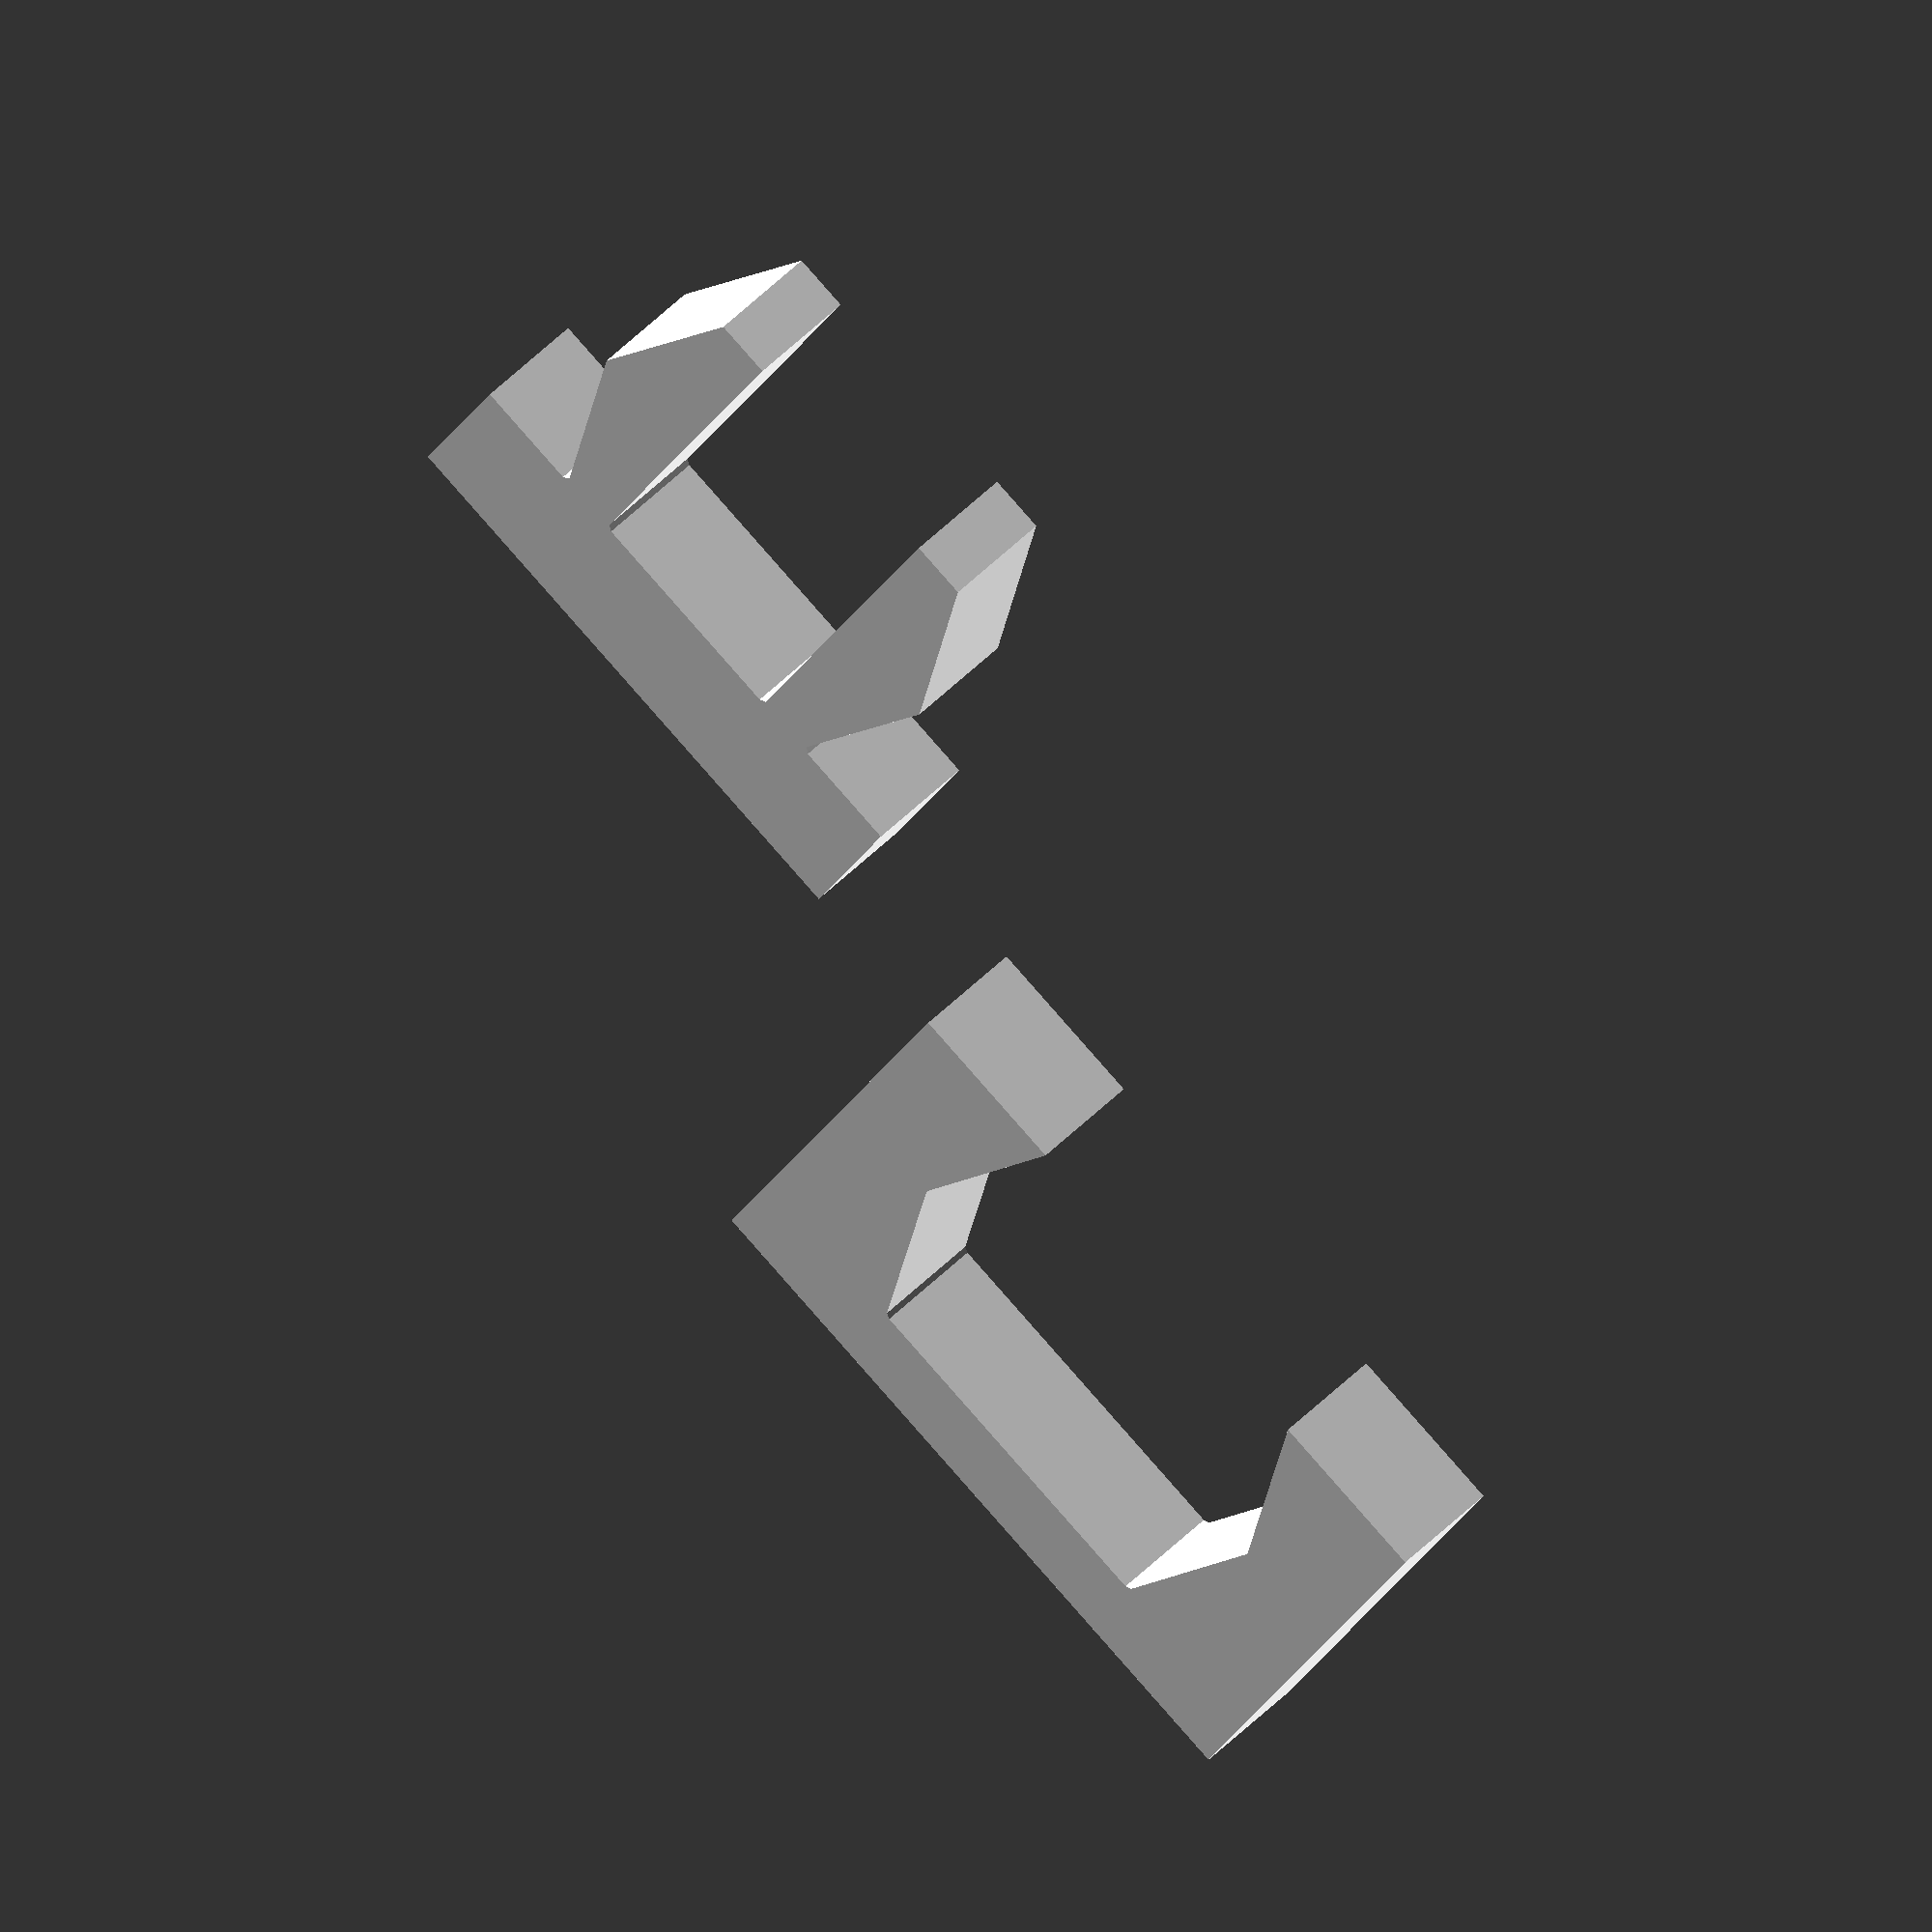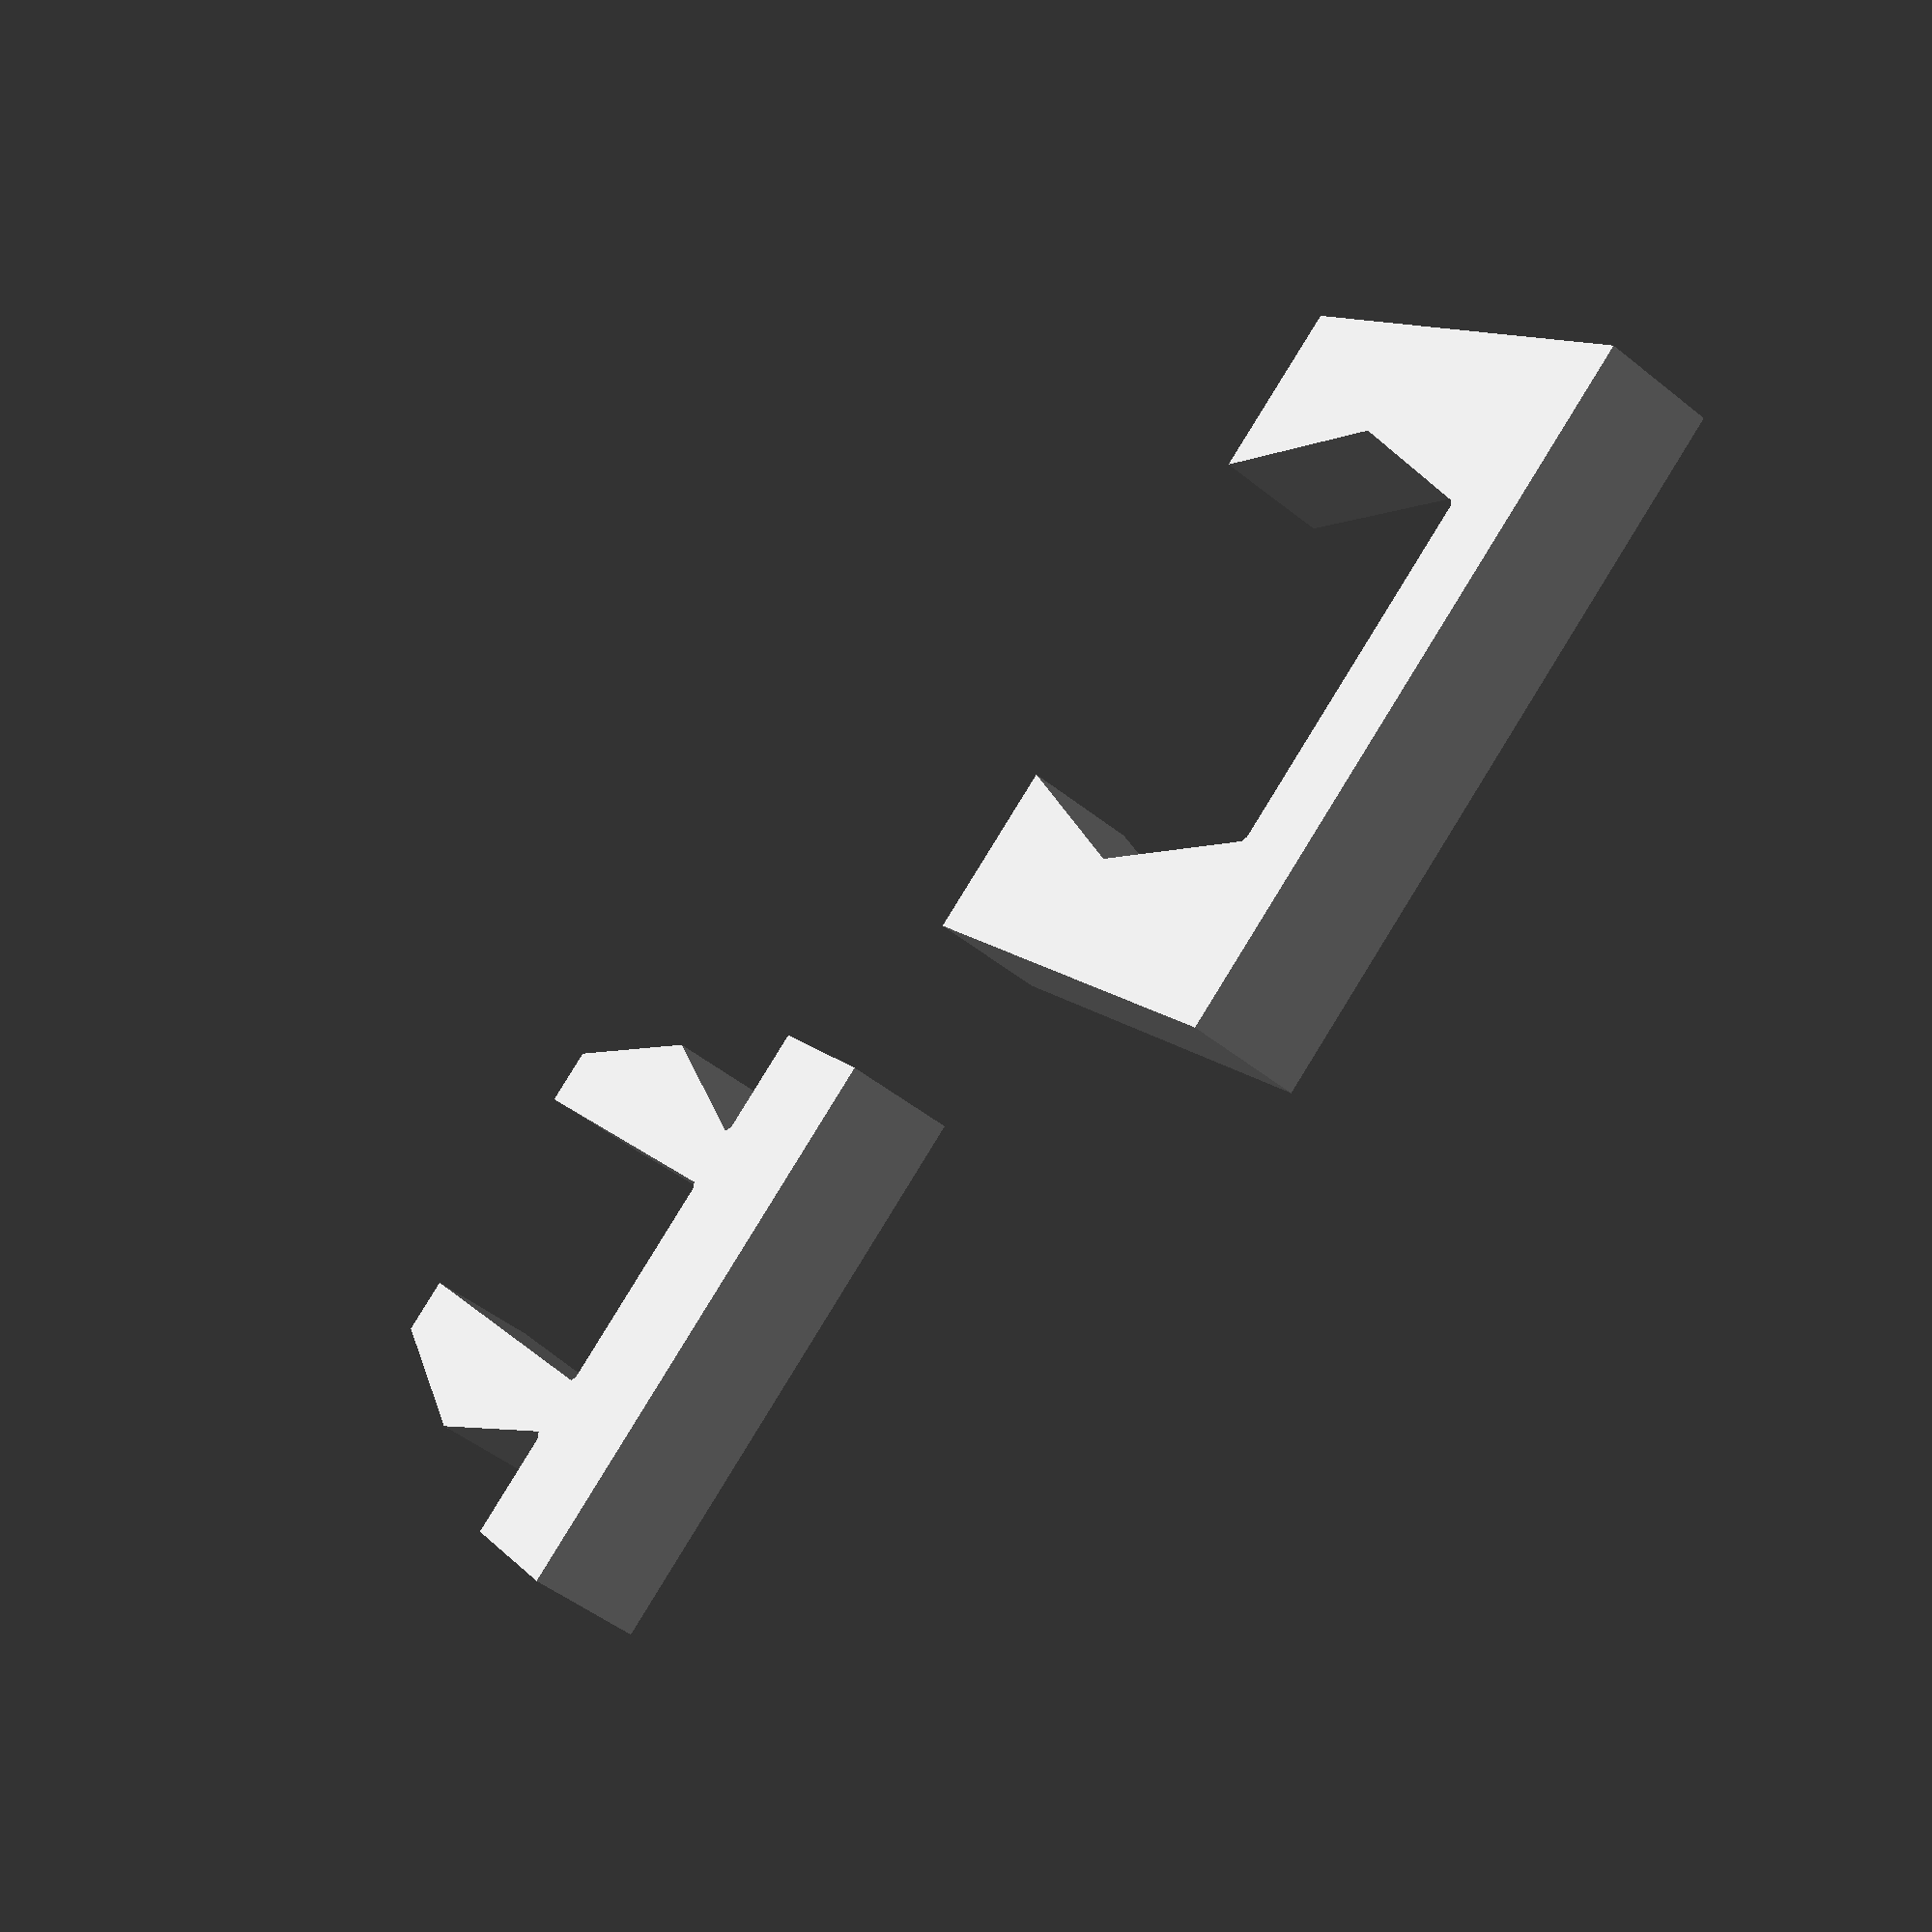
<openscad>
//--------
$fa = 1;
$fs = 0.4;

// units are mm

// NOTE: a suffix of `x` indicates that the variable has a subscript in
// `geometry.png`
//L0_temp = 15;
//L1_temp = 8;
b = 4;
//b0_temp = 15 / 2.0;
//b1_temp = 15;
bx = [15.0 / 2.0, 6, 4];
hx = [2, 4, 2, 4, 4];
h = hx[2];
Lx = [2.0 * bx[0]];
tol = /*1.0;*/ /*0.8;*/ 0.4;
offs = 0.20;

module snap_fit_half(){
    linear_extrude(b){
        offset(r=-offs) offset(delta=offs)
        union(){
            square([bx[1], hx[1] + hx[2] + hx[3]]);
            translate([bx[1], hx[1], 0])
                square([Lx[0], hx[2]]);
            translate([bx[1], hx[1] + hx[2]])
                polygon(points=[
                    [0, 0],
                    [bx[0], 0],
                    [bx[0], hx[0]],
                ]);
            translate([bx[0] + bx[1], hx[1] + hx[2]])
                polygon(points=[
                    [0, 0],
                    [0, hx[0]],
                    [bx[0], 0],
                ]);
        }
    }
}


module snap_fit(){
    union(){
        snap_fit_half();
        translate([0, 0, b])
            rotate([180])
                snap_fit_half();
    }
}
translate([40, 0, 0]){
    rotate([0, 0, -90])
    snap_fit();
}


spread_sz_x_half = hx[1] + hx[2] + tol / 2.0;

module sf_hole_part_half_noext(){
    difference(){
        square([
            hx[0] + hx[4] + spread_sz_x_half,
            Lx[0] + bx[2],
        ]);
        union(){
            translate([hx[0] + hx[4], 0, 0])
                square([spread_sz_x_half, Lx[0] + tol]);
            translate([hx[0] + hx[4], 0])
                polygon(points=[
                    [0, 0],
                    [-hx[0], bx[0] + tol / 2.0],
                    [0, Lx[0] + tol]
                ]);
        }
    }
}
module sf_hole_part(){
    //offset(r=offs) offset(delta=-offs)
    linear_extrude(b){
        offset(r=-offs) offset(delta=offs)
        union(){
            sf_hole_part_half_noext();
            translate([2 * (hx[0] + hx[4] + spread_sz_x_half), 0, 0])
                mirror([180, 0, 0])
                    sf_hole_part_half_noext();
        }
    }
}

sf_hole_part();

</openscad>
<views>
elev=131.4 azim=27.9 roll=138.5 proj=o view=wireframe
elev=49.5 azim=142.5 roll=48.6 proj=p view=solid
</views>
